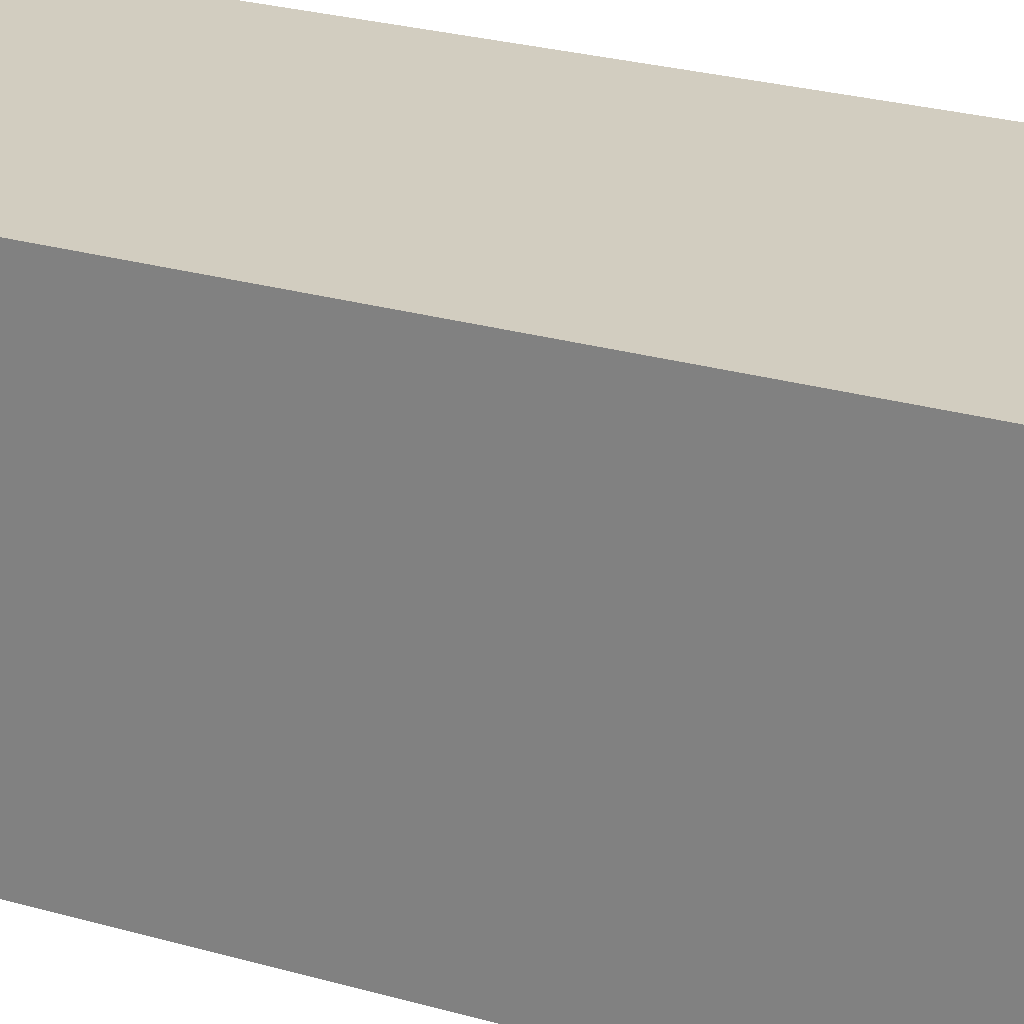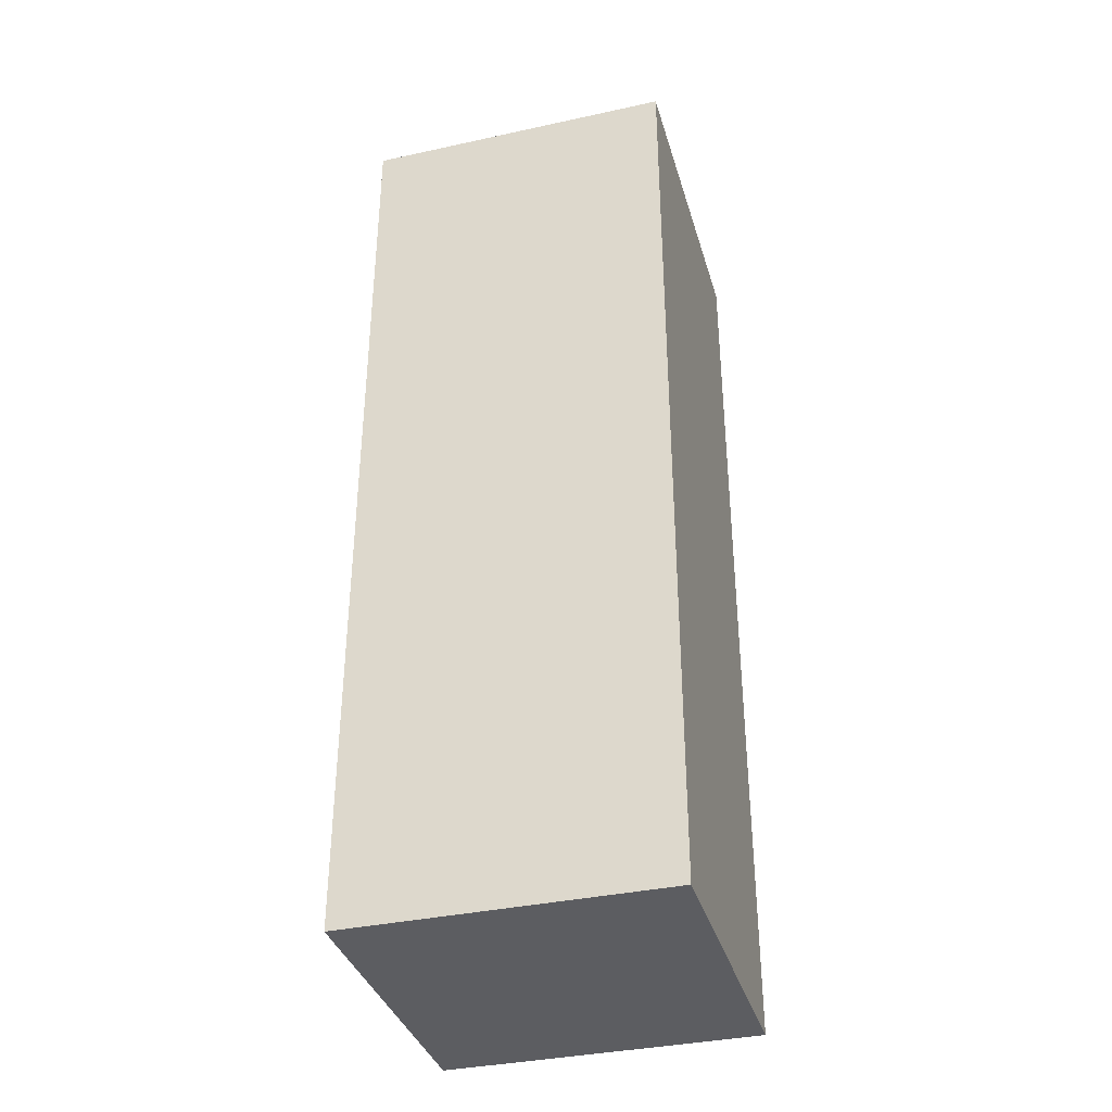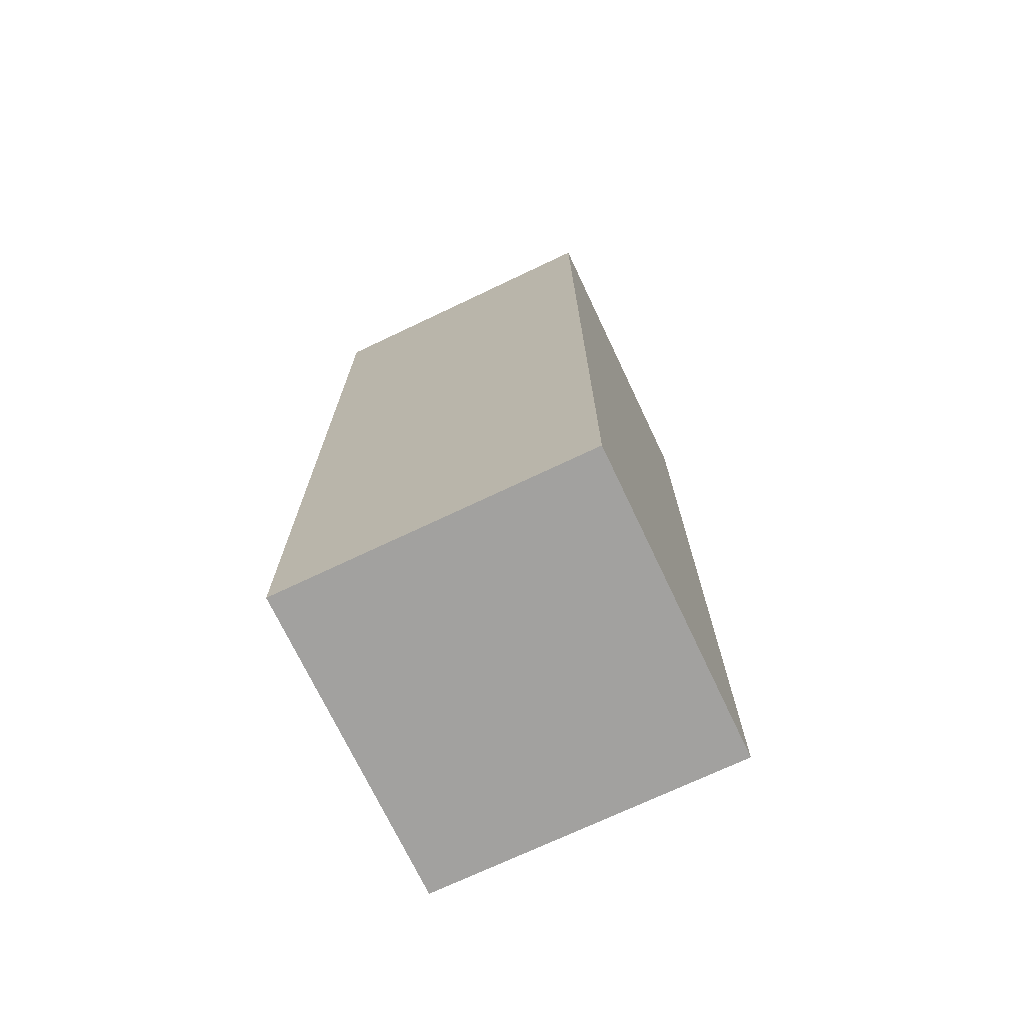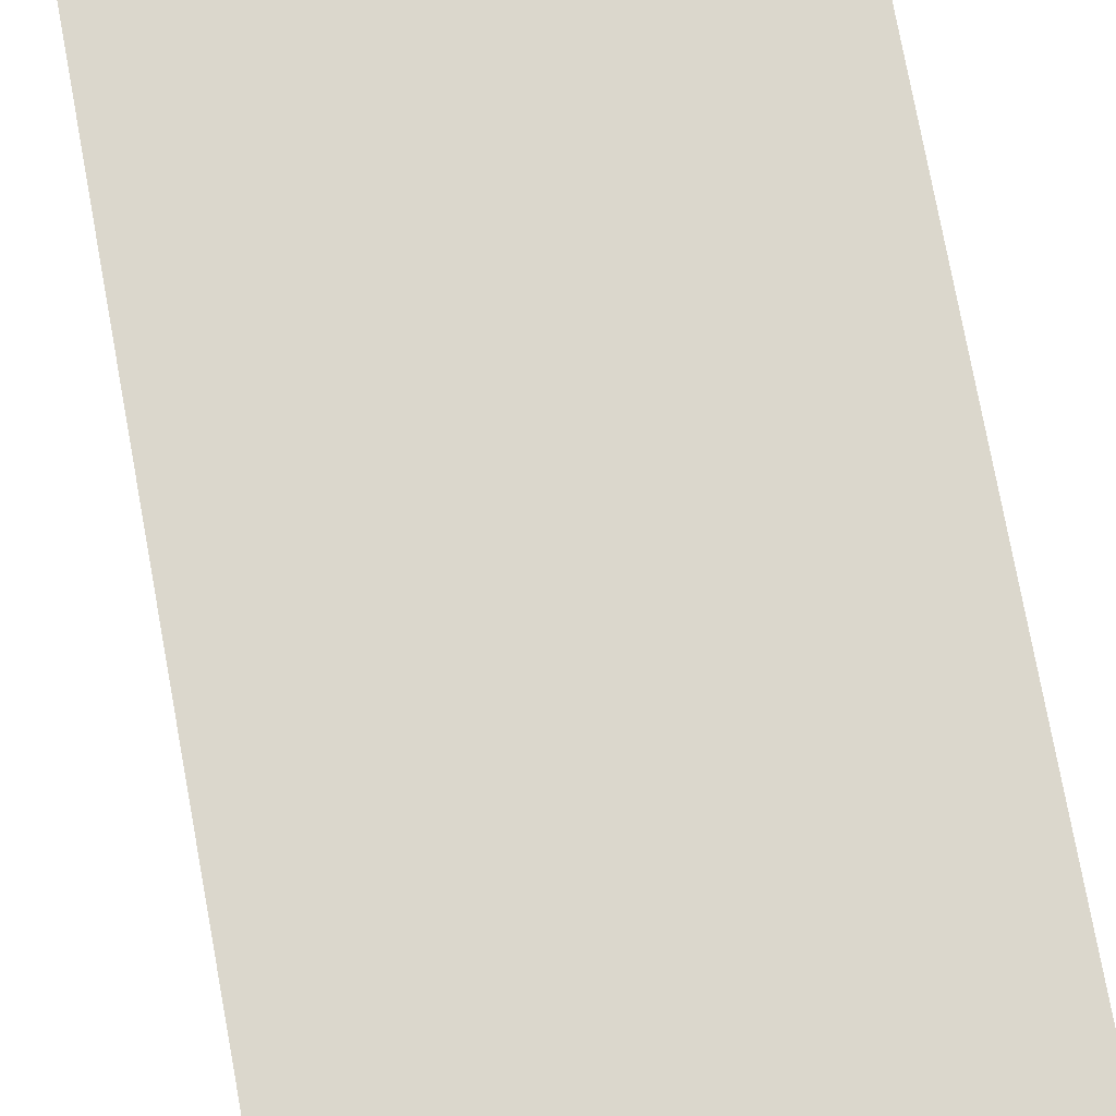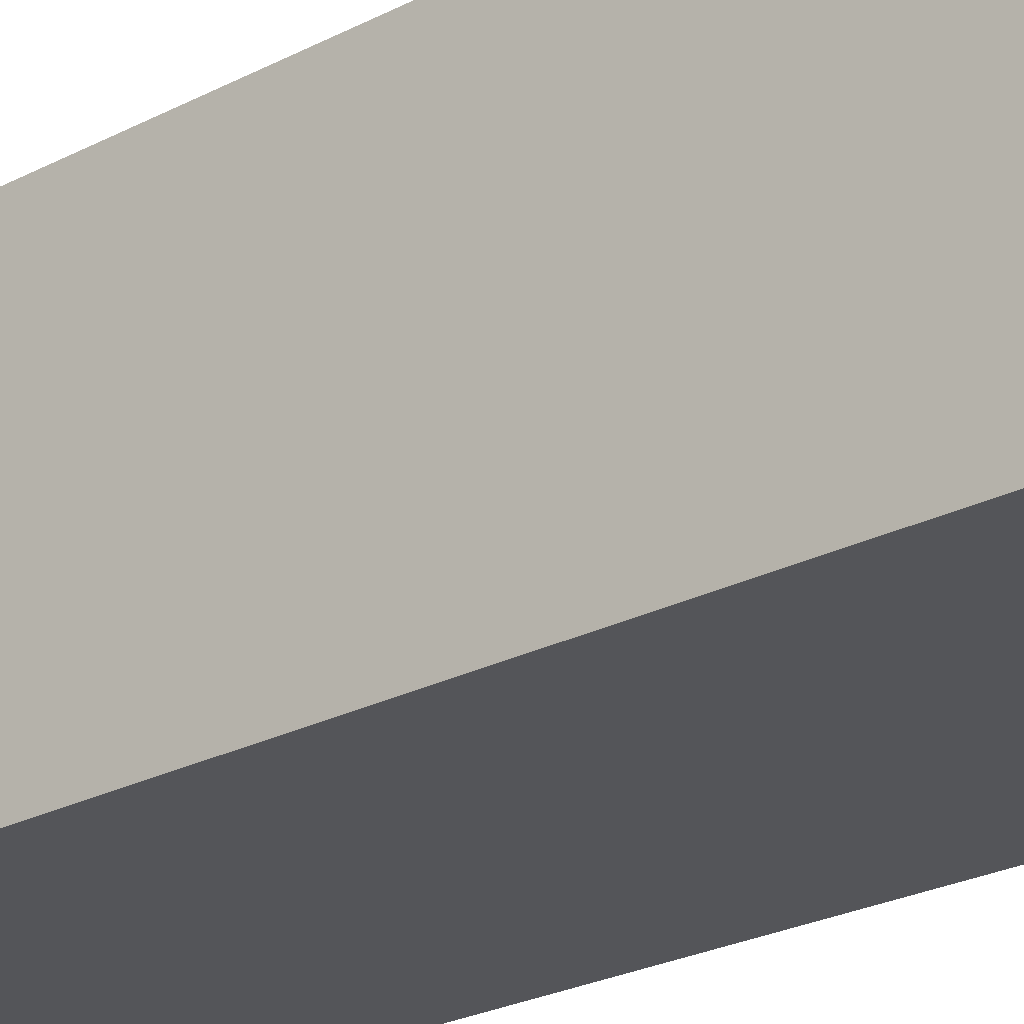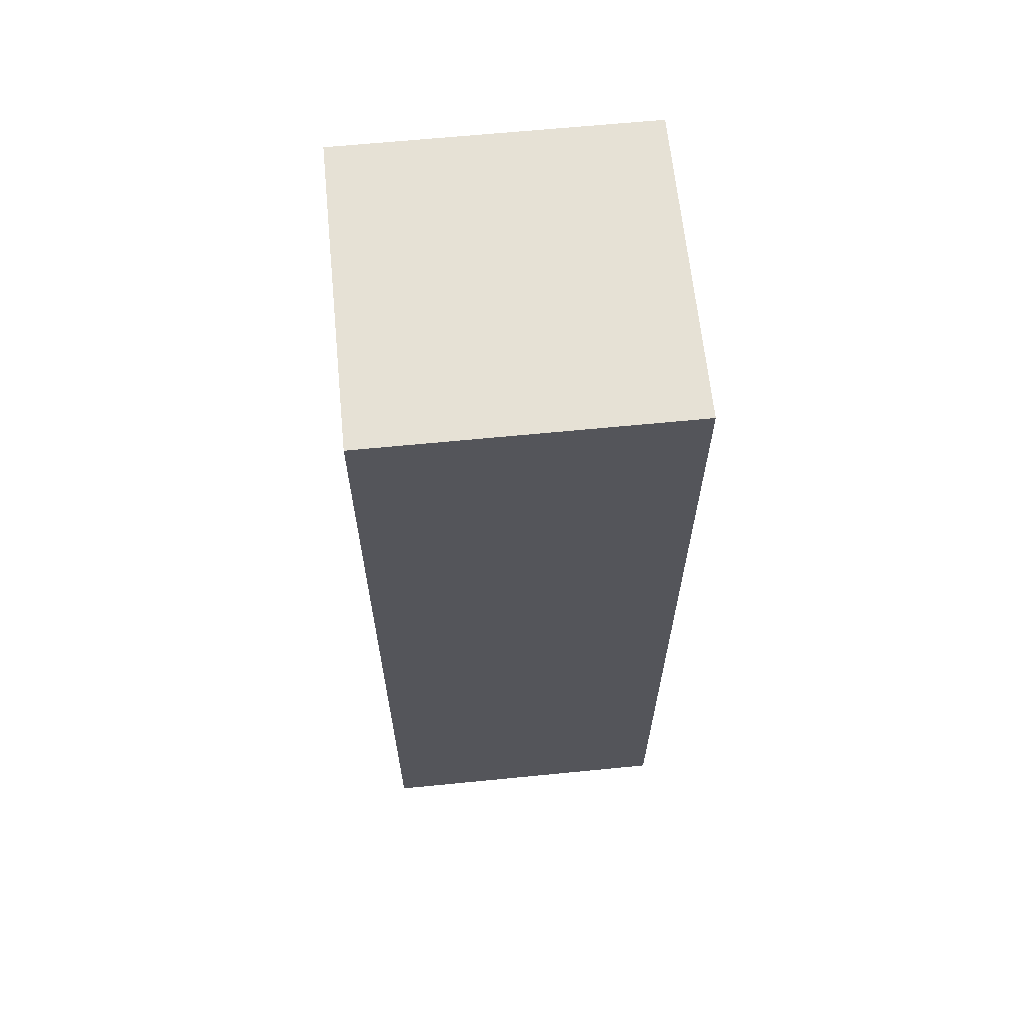
<metadata>
{"format":"obj","ext":"obj","renderer":"f3d","projection":"perspective","resolution":1024,"background":"white","views":[{"elev":24.5,"azim":-64.2,"up":"+Z"},{"elev":-36.5,"azim":105.8,"up":"+Y"},{"elev":-72.2,"azim":-154.6,"up":"+Y"},{"elev":73.2,"azim":169.7,"up":"+Z"},{"elev":-24.8,"azim":-49.6,"up":"+Z"},{"elev":64.1,"azim":174.3,"up":"+Y"}]}
</metadata>
<code>
o
v -2.6 1 0.1
v -2.6 1 -1.49e-08
v -2.6 1.1 0.1
v -2.6 1.1 -1.49e-08
v -2.6 1.3 0.1
v -2.6 1.3 -1.49e-08
v -2.5 1 0.1
v -2.5 1 -1.49e-08
v -2.5 1.1 0.1
v -2.5 1.1 -1.49e-08
v -2.5 1.3 0.1
v -2.5 1.3 -1.49e-08
v -2.6 1 0.1
v -2.6 1.1 0.1
v -2.6 1.3 0.1
v -2.5 1 0.1
v -2.5 1.1 0.1
v -2.5 1.3 0.1
v -2.6 1 -1.49e-08
v -2.6 1.1 -1.49e-08
v -2.6 1.3 -1.49e-08
v -2.5 1 -1.49e-08
v -2.5 1.1 -1.49e-08
v -2.5 1.3 -1.49e-08
v -2.6 1 0.1
v -2.5 1 0.1
v -2.6 1 -1.49e-08
v -2.5 1 -1.49e-08
v -2.6 1.3 0.1
v -2.5 1.3 0.1
v -2.6 1.3 -1.49e-08
v -2.5 1.3 -1.49e-08
f 3 2 1
f 4 2 3
f 5 4 3
f 6 4 5
f 7 8 9
f 9 8 10
f 9 10 11
f 11 10 12
f 16 14 13
f 17 15 14
f 17 14 16
f 18 15 17
f 19 20 22
f 20 21 23
f 22 20 23
f 23 21 24
f 27 26 25
f 28 26 27
f 29 30 31
f 31 30 32

</code>
